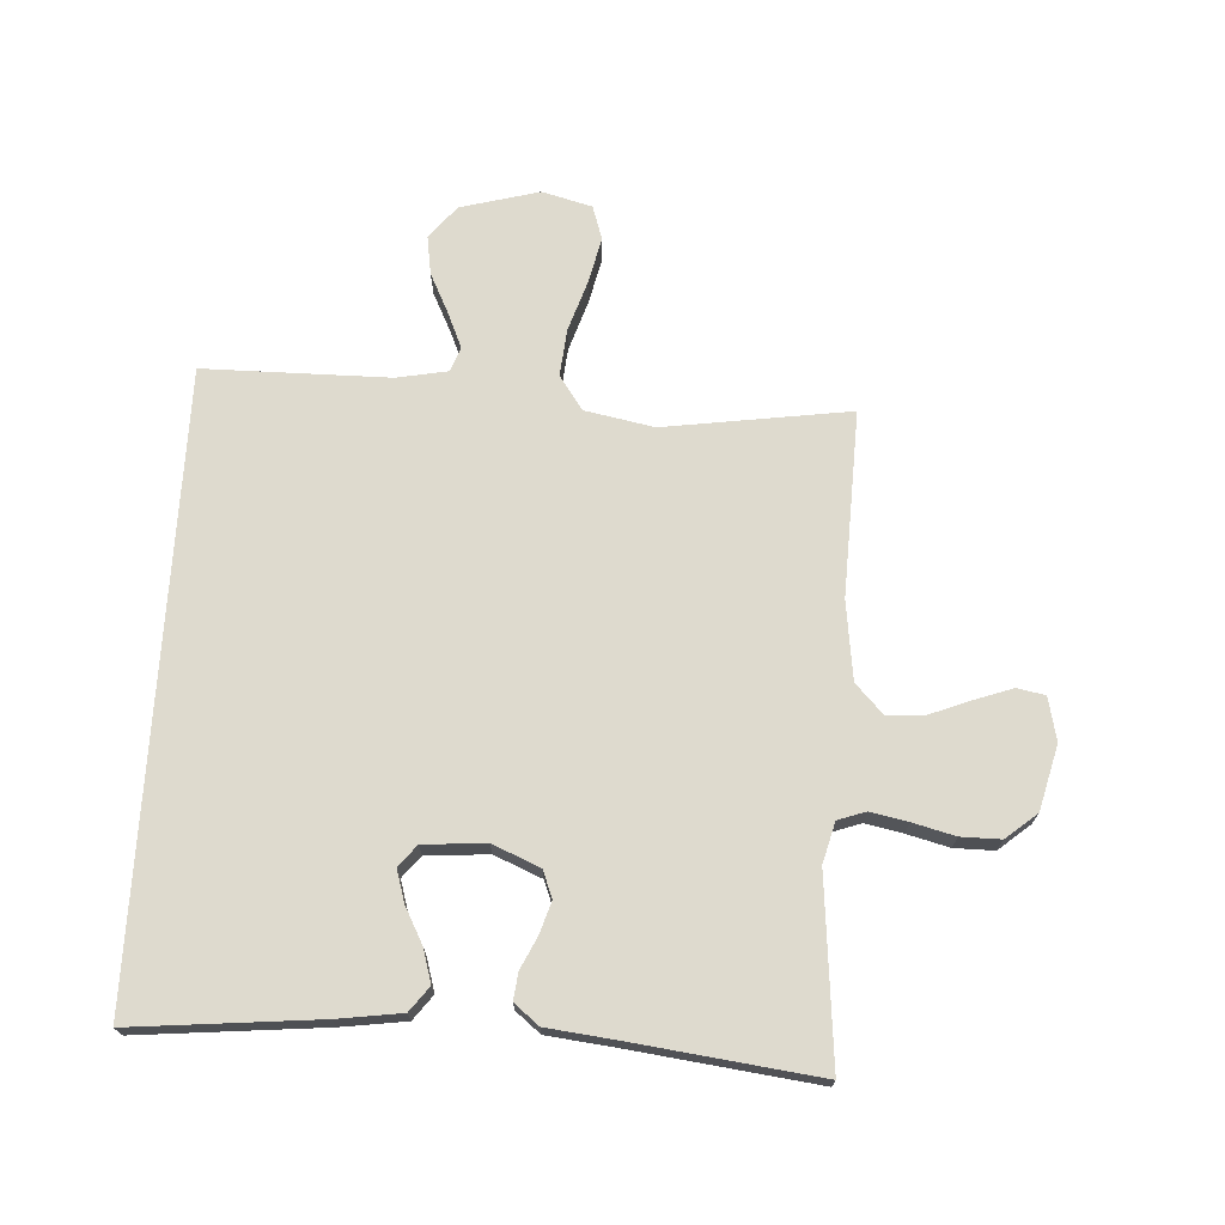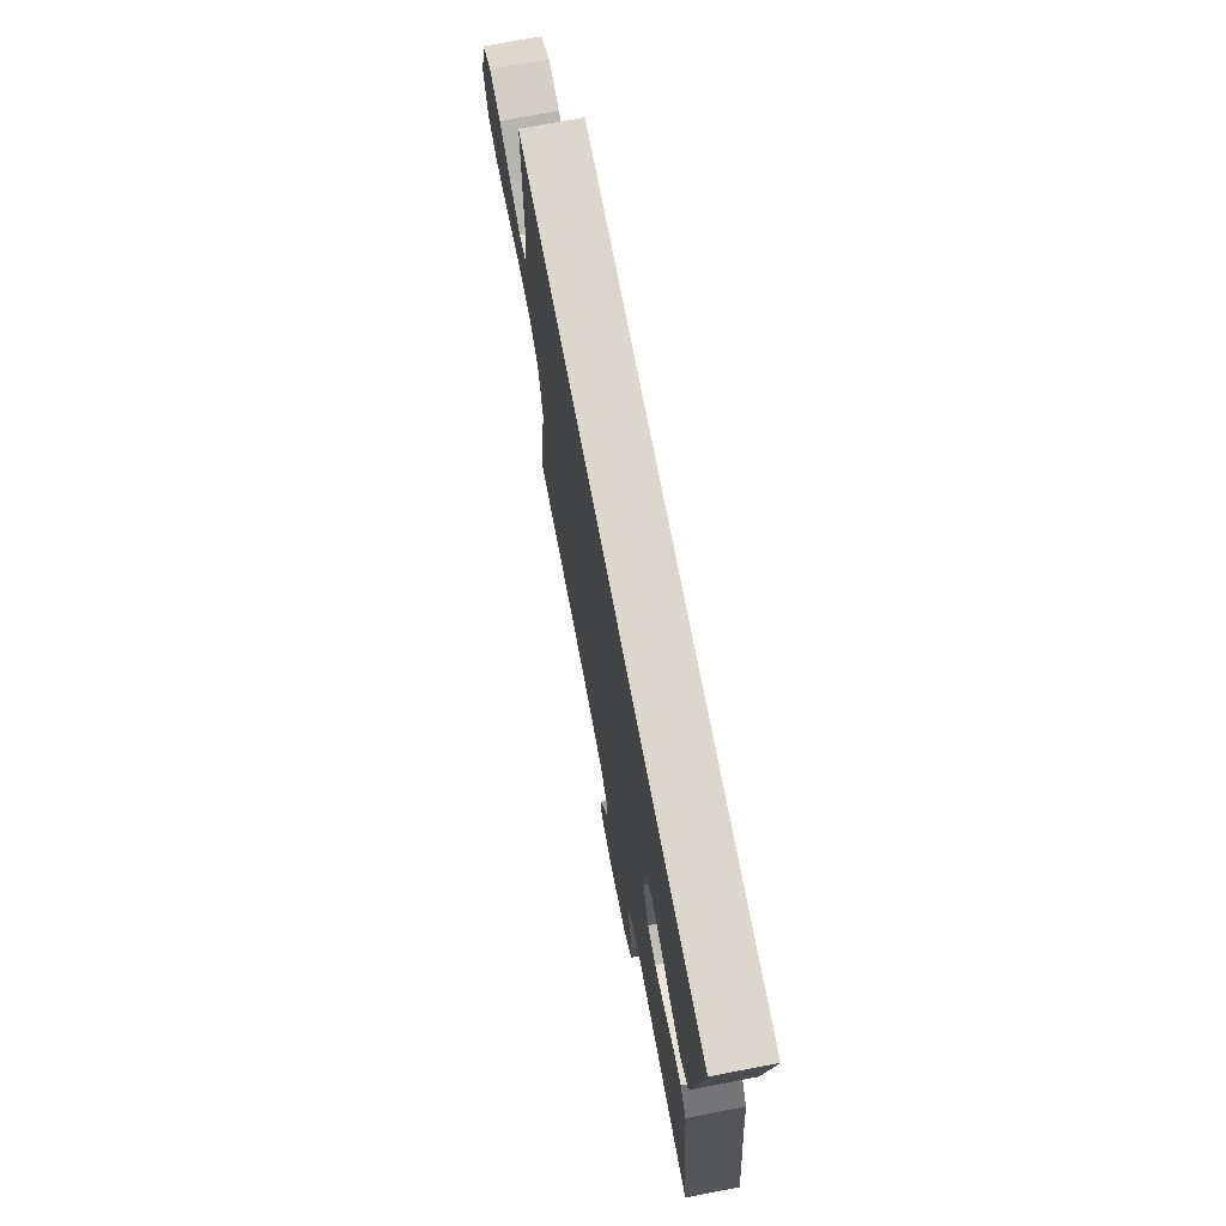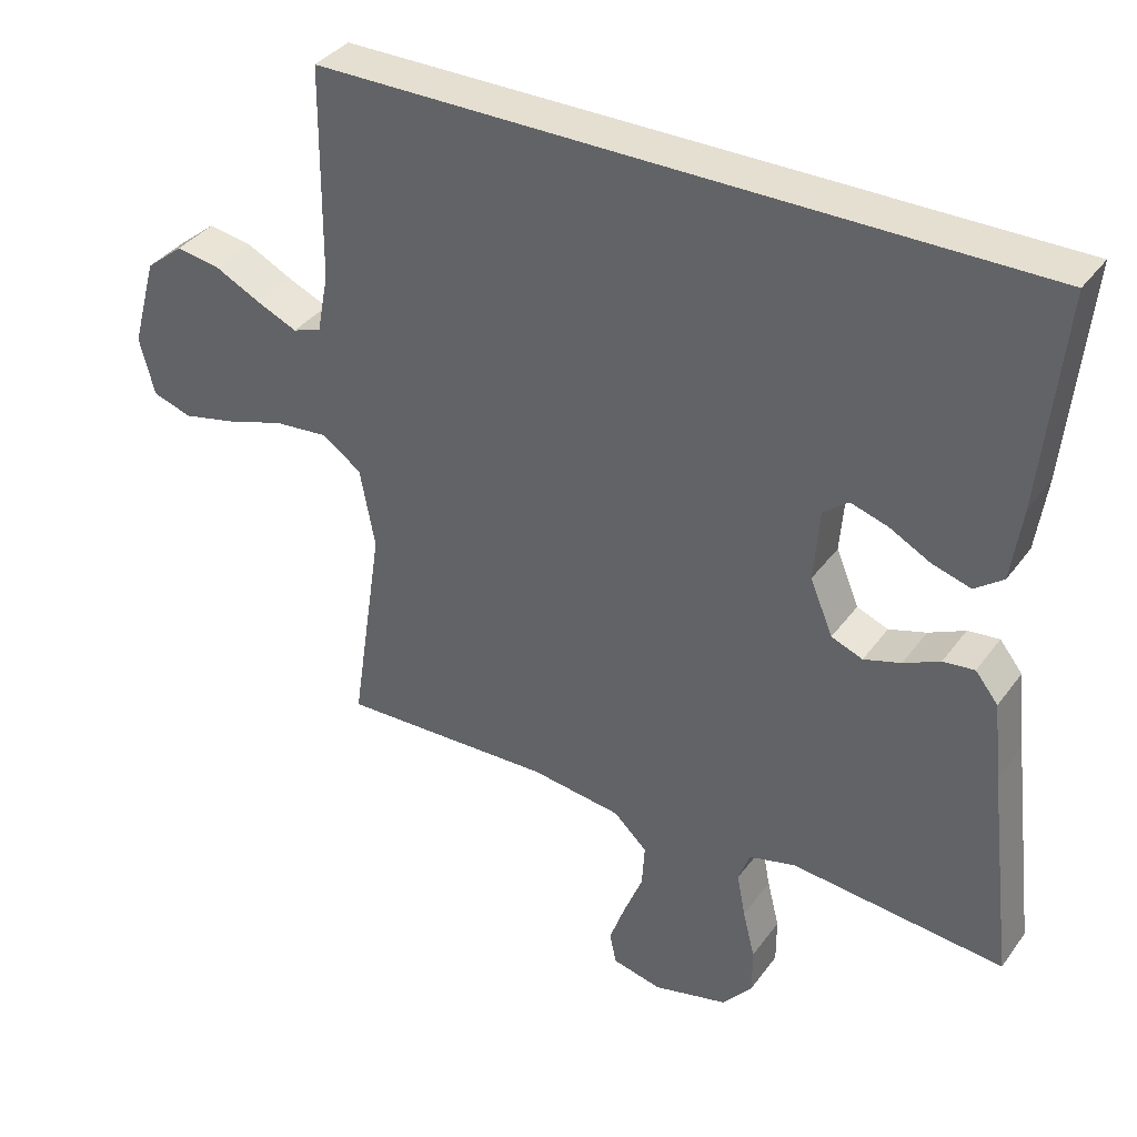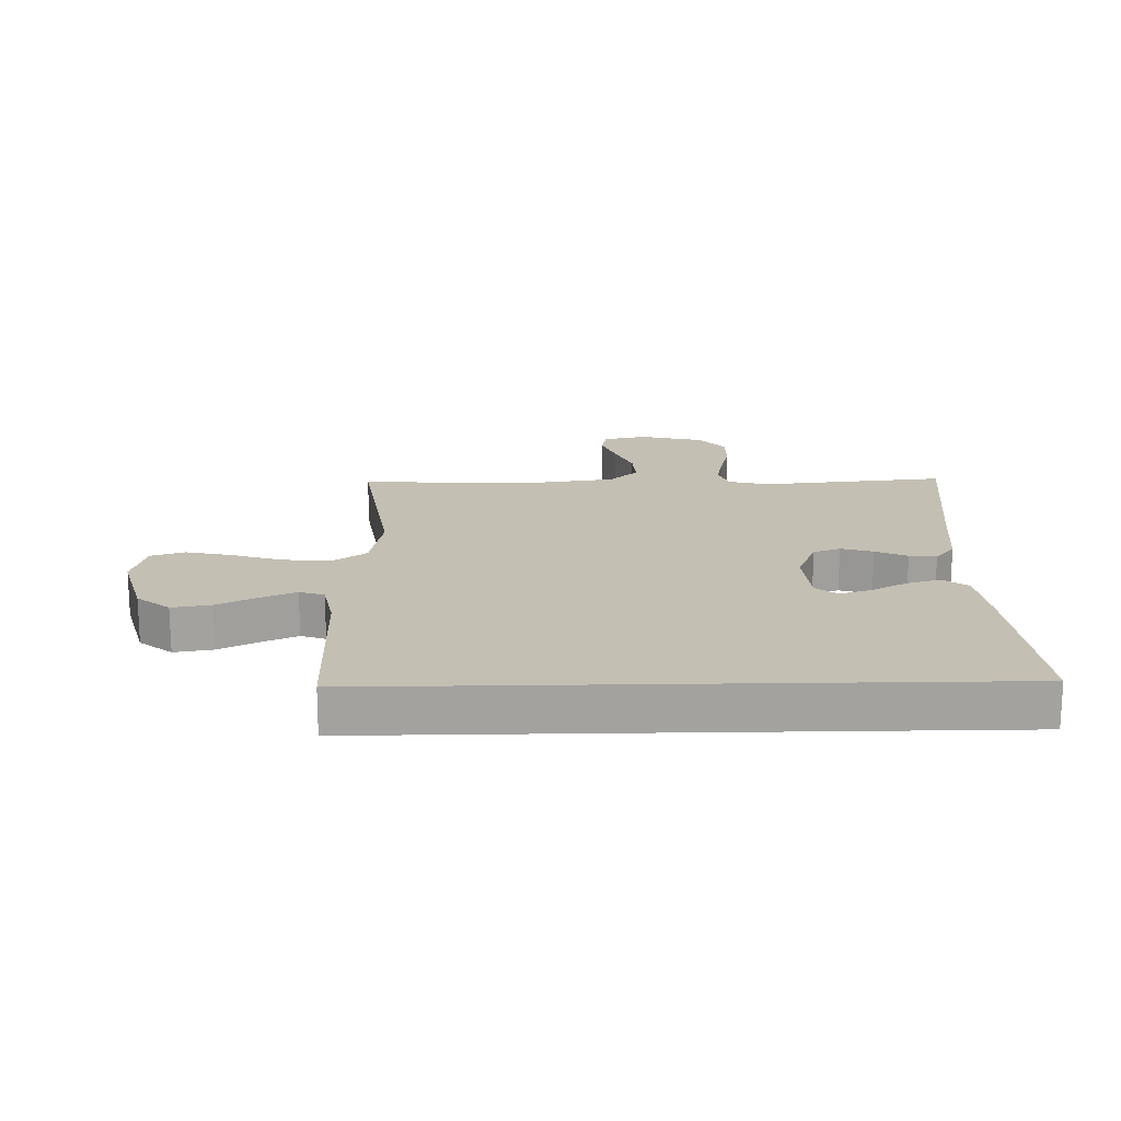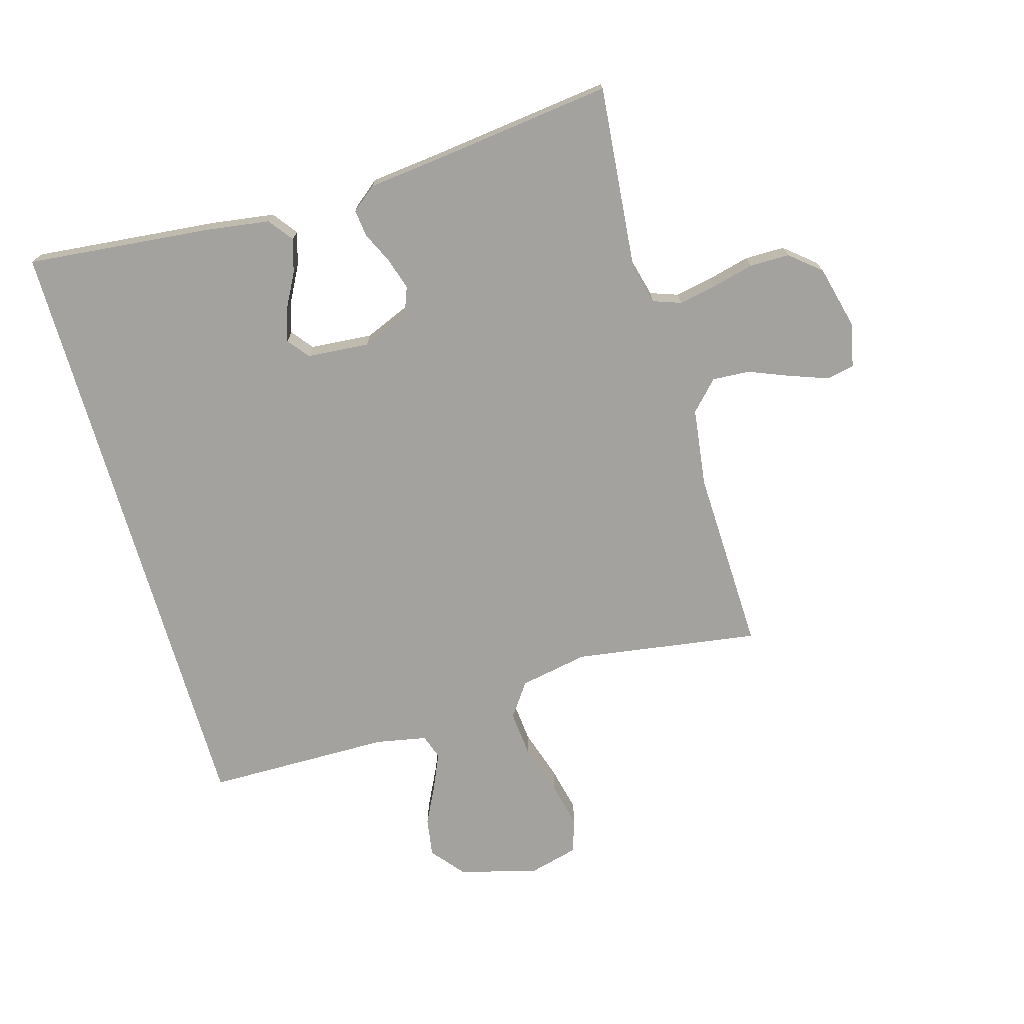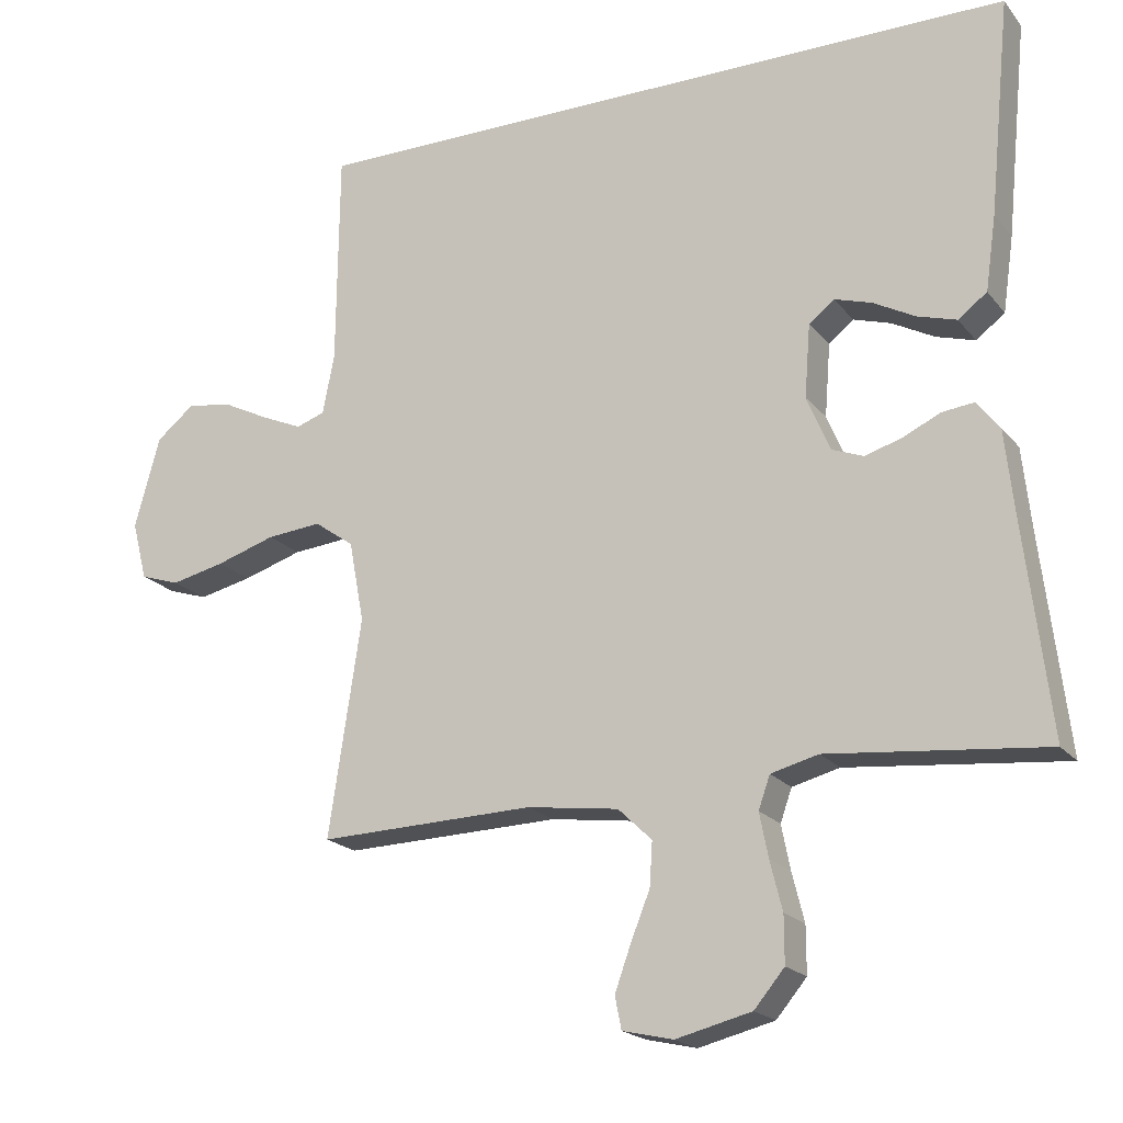
<metadata>
{"format":"obj","ext":"obj","renderer":"f3d","projection":"perspective","resolution":1024,"background":"white","views":[{"elev":71.3,"azim":93.5,"up":"+Y"},{"elev":73.1,"azim":79.2,"up":"+Z"},{"elev":36.8,"azim":31.6,"up":"+Z"},{"elev":17.8,"azim":-1.3,"up":"+Y"},{"elev":-72.6,"azim":106.1,"up":"+Y"},{"elev":-19.6,"azim":26.9,"up":"+Z"}]}
</metadata>
<code>
v 0.489 0.07 0.5
v 0.459 0.07 0.2
v 0.444 0.07 0.096
v 0.404 0.07 0.066
v 0.35 0.07 0.082
v 0.292 0.07 0.113
v 0.24 0.07 0.129
v 0.205 0.07 0.101
v 0.197 0.07 0
v 0.229 0.07 -0.077
v 0.273 0.07 -0.094
v 0.325 0.07 -0.078
v 0.376 0.07 -0.054
v 0.42 0.07 -0.049
v 0.452 0.07 -0.089
v 0.464 0.07 -0.2
v 0.5 0.07 -0.5
v 0.2 0.07 -0.471
v 0.134 0.07 -0.488
v 0.118 0.07 -0.533
v 0.13 0.07 -0.594
v 0.147 0.07 -0.662
v 0.147 0.07 -0.727
v 0.105 0.07 -0.777
v 0 0.07 -0.803
v -0.07 0.07 -0.787
v -0.079 0.07 -0.742
v -0.057 0.07 -0.681
v -0.03 0.07 -0.614
v -0.026 0.07 -0.553
v -0.073 0.07 -0.508
v -0.2 0.07 -0.491
v -0.5 0.07 -0.5
v -0.455 0.07 -0.2
v -0.476 0.07 -0.088
v -0.531 0.07 -0.049
v -0.607 0.07 -0.056
v -0.689 0.07 -0.082
v -0.764 0.07 -0.099
v -0.819 0.07 -0.081
v -0.84 0.07 0
v -0.805 0.07 0.127
v -0.752 0.07 0.17
v -0.689 0.07 0.16
v -0.625 0.07 0.128
v -0.568 0.07 0.103
v -0.528 0.07 0.117
v -0.512 0.07 0.2
v -0.509 0.07 0.5
v 0.489 0 0.5
v 0.459 0 0.2
v 0.444 0 0.096
v 0.404 0 0.066
v 0.35 0 0.082
v 0.292 0 0.113
v 0.24 0 0.129
v 0.205 0 0.101
v 0.197 0 0
v 0.229 0 -0.077
v 0.273 0 -0.094
v 0.325 0 -0.078
v 0.376 0 -0.054
v 0.42 0 -0.049
v 0.452 0 -0.089
v 0.464 0 -0.2
v 0.5 0 -0.5
v 0.2 0 -0.471
v 0.134 0 -0.488
v 0.118 0 -0.533
v 0.13 0 -0.594
v 0.147 0 -0.662
v 0.147 0 -0.727
v 0.105 0 -0.777
v 0 0 -0.803
v -0.07 0 -0.787
v -0.079 0 -0.742
v -0.057 0 -0.681
v -0.03 0 -0.614
v -0.026 0 -0.553
v -0.073 0 -0.508
v -0.2 0 -0.491
v -0.5 0 -0.5
v -0.455 0 -0.2
v -0.476 0 -0.088
v -0.531 0 -0.049
v -0.607 0 -0.056
v -0.689 0 -0.082
v -0.764 0 -0.099
v -0.819 0 -0.081
v -0.84 0 0
v -0.805 0 0.127
v -0.752 0 0.17
v -0.689 0 0.16
v -0.625 0 0.128
v -0.568 0 0.103
v -0.528 0 0.117
v -0.512 0 0.2
v -0.509 0 0.5
f 48 49 1 2
f 47 48 2
f 46 47 2
f 43 44 45
f 42 43 45
f 41 42 45
f 40 41 45
f 39 40 45
f 38 39 45
f 37 38 45
f 36 37 45 46
f 35 36 46 2
f 32 33 34
f 31 32 34 35
f 30 31 35
f 27 28 29
f 26 27 29
f 25 26 29
f 24 25 29
f 23 24 29
f 22 23 29
f 21 22 29
f 20 21 29 30
f 19 20 30 35
f 16 17 18
f 16 18 19
f 15 16 19
f 14 15 19
f 13 14 19
f 12 13 19
f 11 12 19
f 10 11 19 35
f 4 5 6
f 3 4 6
f 2 3 6
f 2 6 7
f 35 2 7
f 9 10 35
f 8 9 35
f 7 8 35
f 51 50 98 97
f 51 97 96
f 51 96 95
f 94 93 92
f 94 92 91
f 94 91 90
f 94 90 89
f 94 89 88
f 94 88 87
f 94 87 86
f 95 94 86 85
f 51 95 85 84
f 83 82 81
f 84 83 81 80
f 84 80 79
f 78 77 76
f 78 76 75
f 78 75 74
f 78 74 73
f 78 73 72
f 78 72 71
f 78 71 70
f 79 78 70 69
f 84 79 69 68
f 67 66 65
f 68 67 65
f 68 65 64
f 68 64 63
f 68 63 62
f 68 62 61
f 68 61 60
f 84 68 60 59
f 55 54 53
f 55 53 52
f 55 52 51
f 56 55 51
f 56 51 84
f 84 59 58
f 84 58 57
f 84 57 56
f 1 50 51 2
f 2 51 52 3
f 3 52 53 4
f 4 53 54 5
f 5 54 55 6
f 6 55 56 7
f 7 56 57 8
f 8 57 58 9
f 9 58 59 10
f 10 59 60 11
f 11 60 61 12
f 12 61 62 13
f 13 62 63 14
f 14 63 64 15
f 15 64 65 16
f 16 65 66 17
f 17 66 67 18
f 18 67 68 19
f 19 68 69 20
f 20 69 70 21
f 21 70 71 22
f 22 71 72 23
f 23 72 73 24
f 24 73 74 25
f 25 74 75 26
f 26 75 76 27
f 27 76 77 28
f 28 77 78 29
f 29 78 79 30
f 30 79 80 31
f 31 80 81 32
f 32 81 82 33
f 33 82 83 34
f 34 83 84 35
f 35 84 85 36
f 36 85 86 37
f 37 86 87 38
f 38 87 88 39
f 39 88 89 40
f 40 89 90 41
f 41 90 91 42
f 42 91 92 43
f 43 92 93 44
f 44 93 94 45
f 45 94 95 46
f 46 95 96 47
f 47 96 97 48
f 48 97 98 49
f 49 98 50 1

</code>
